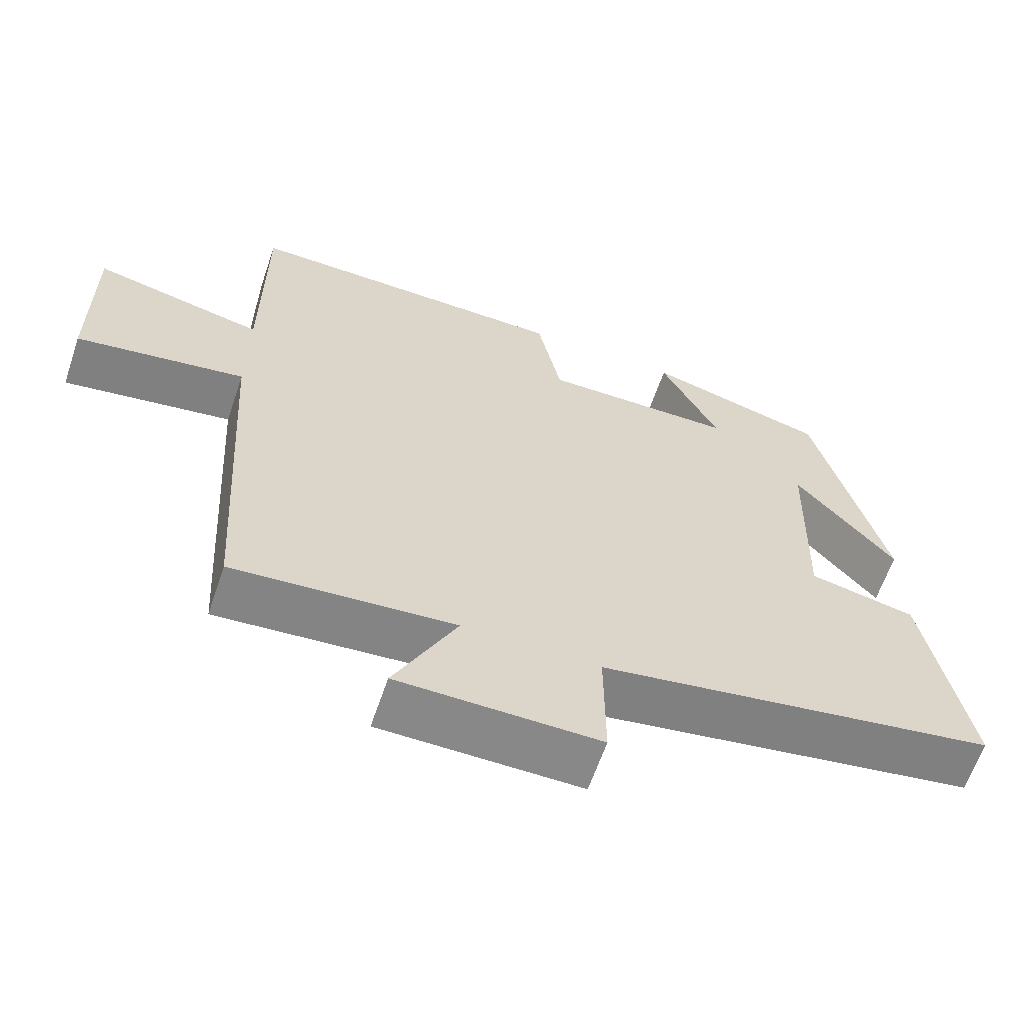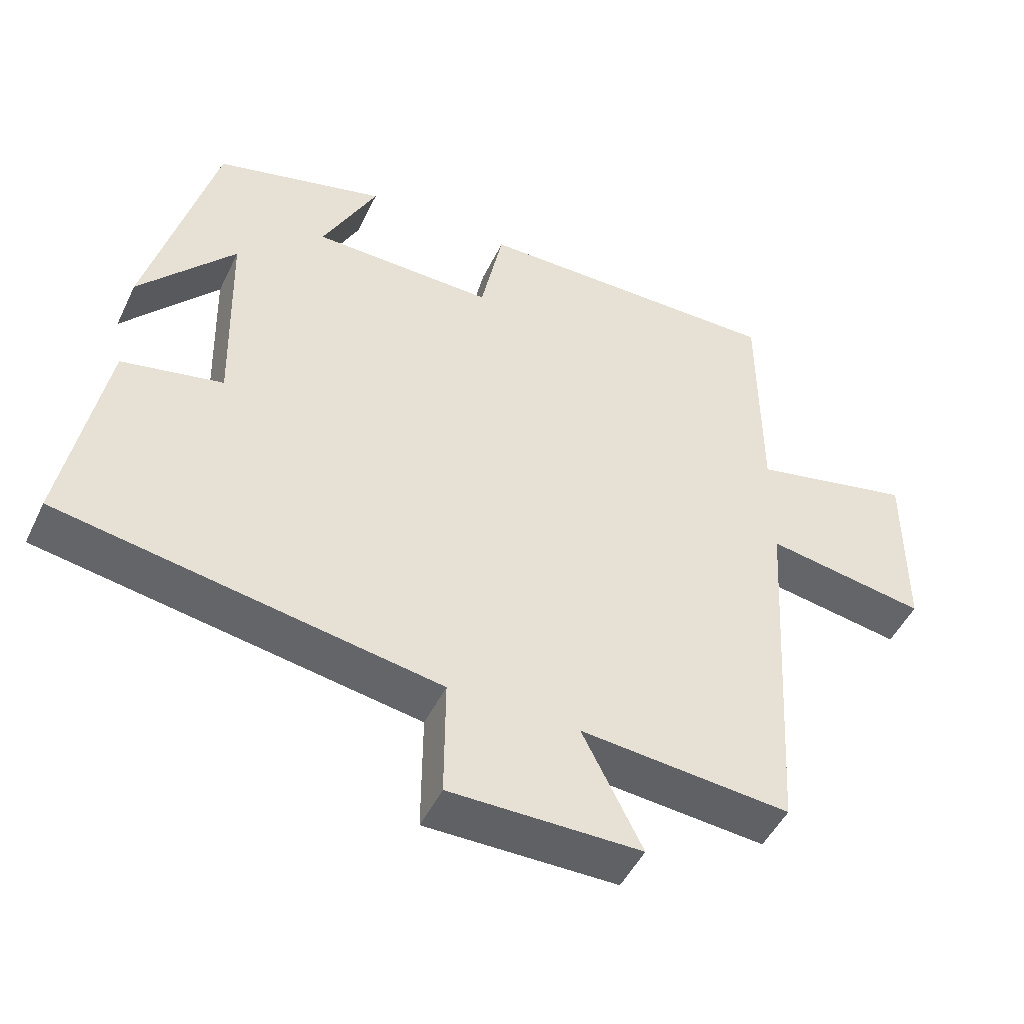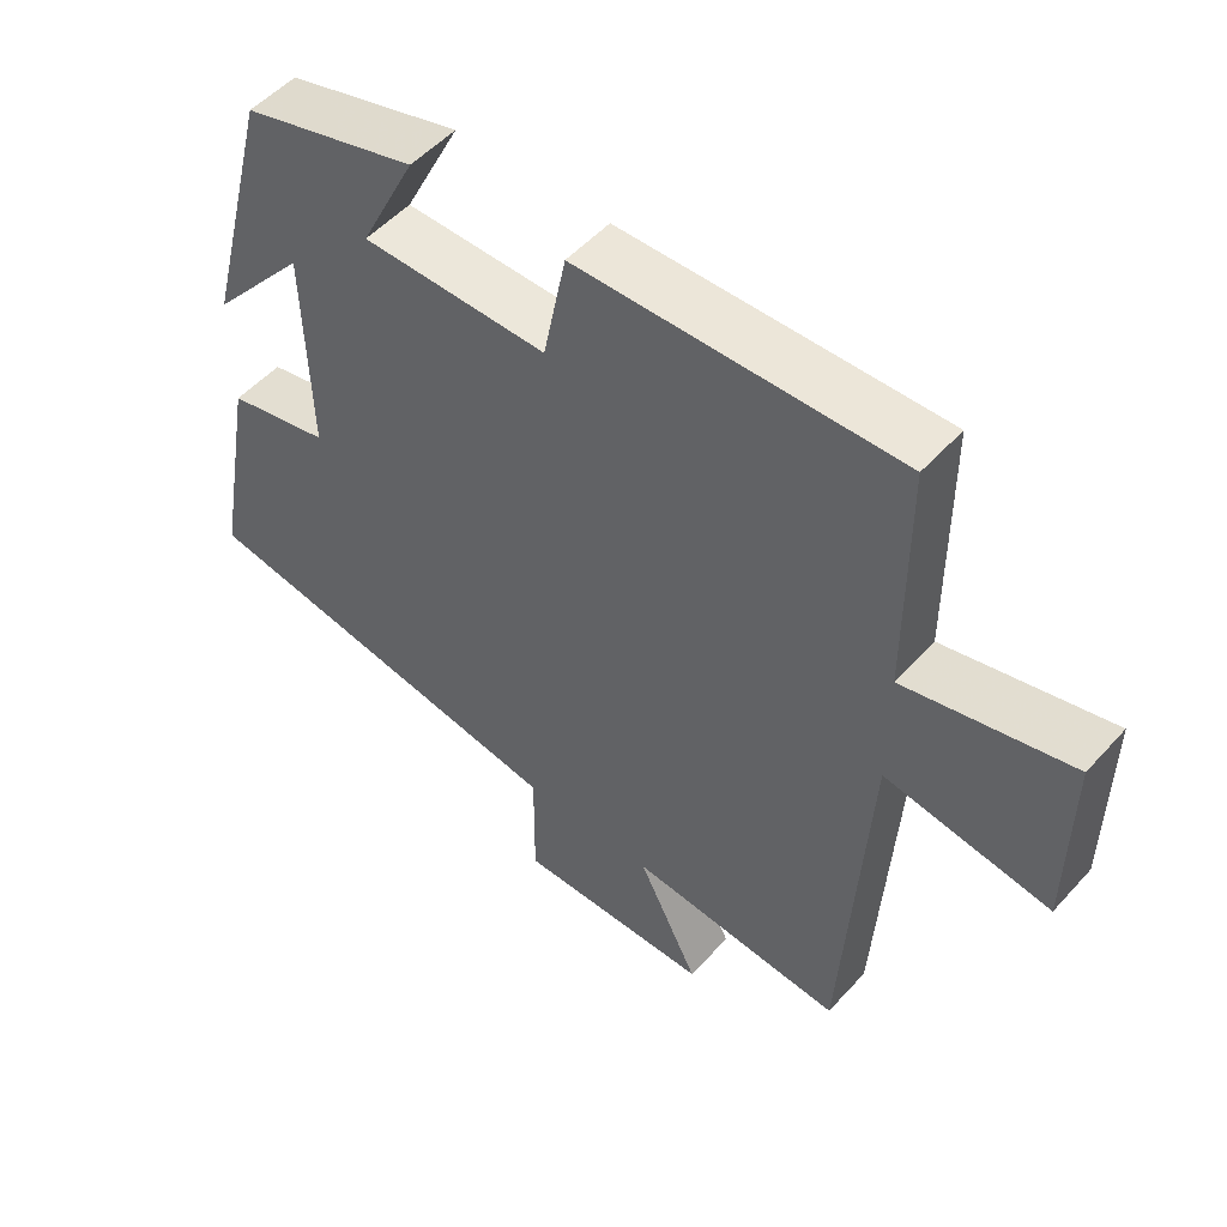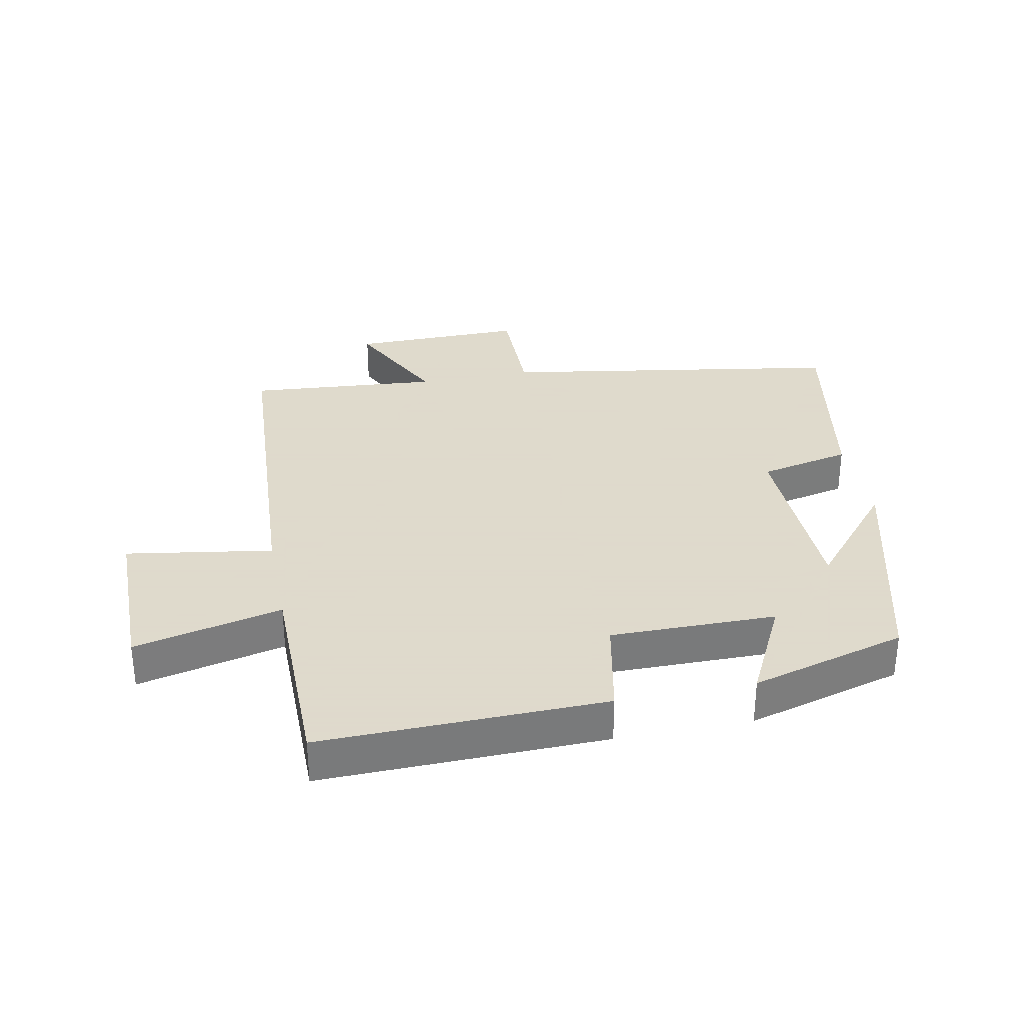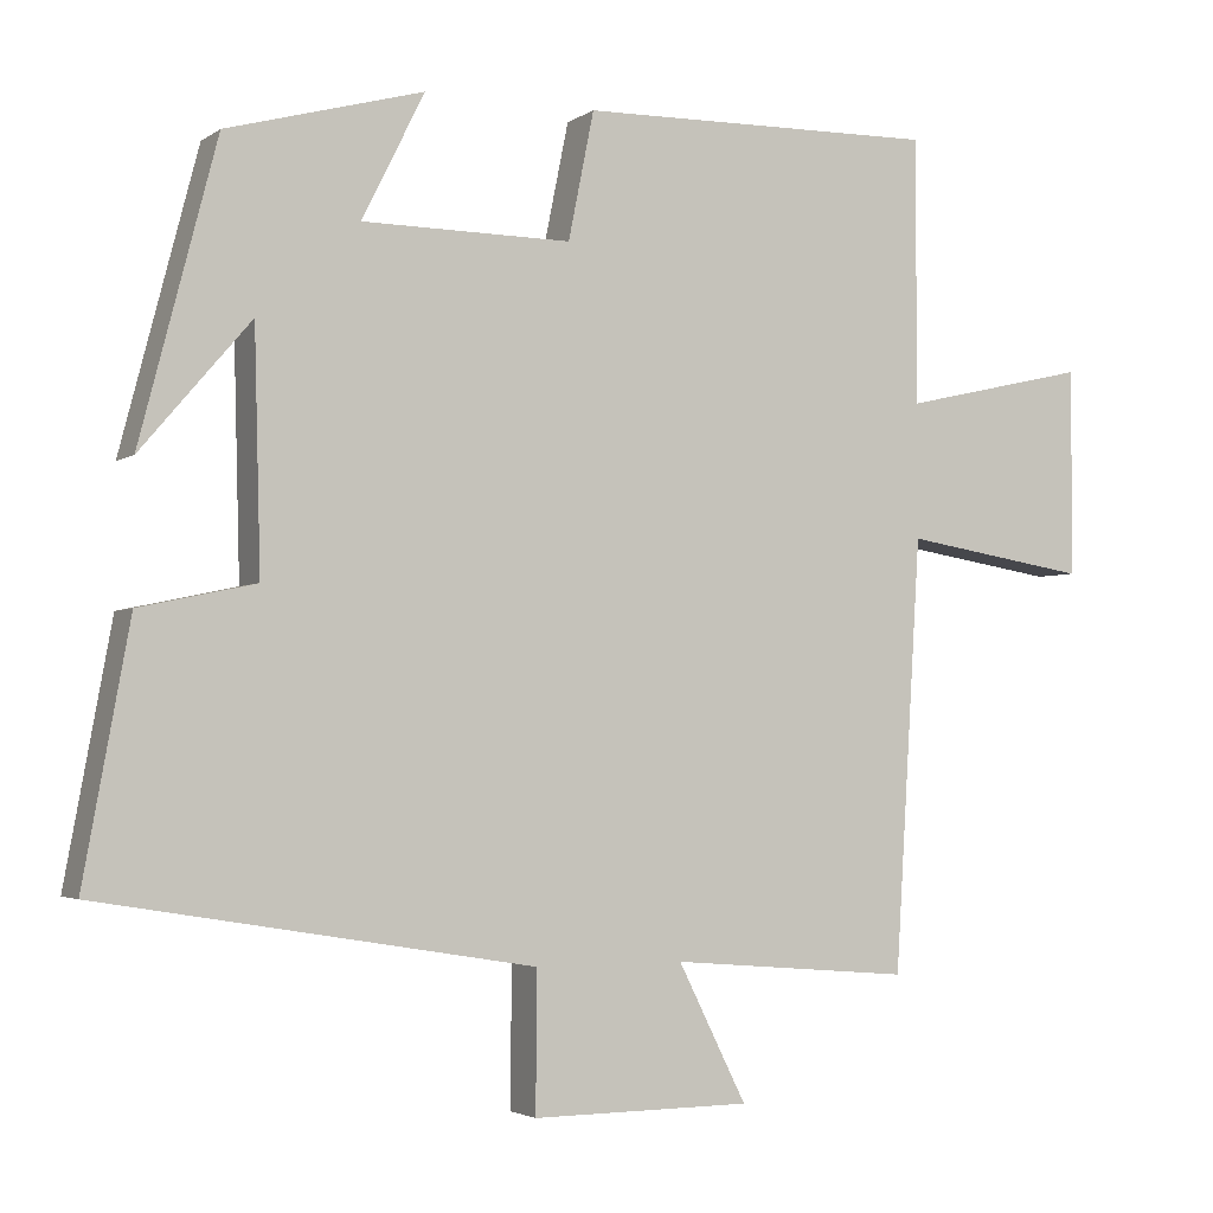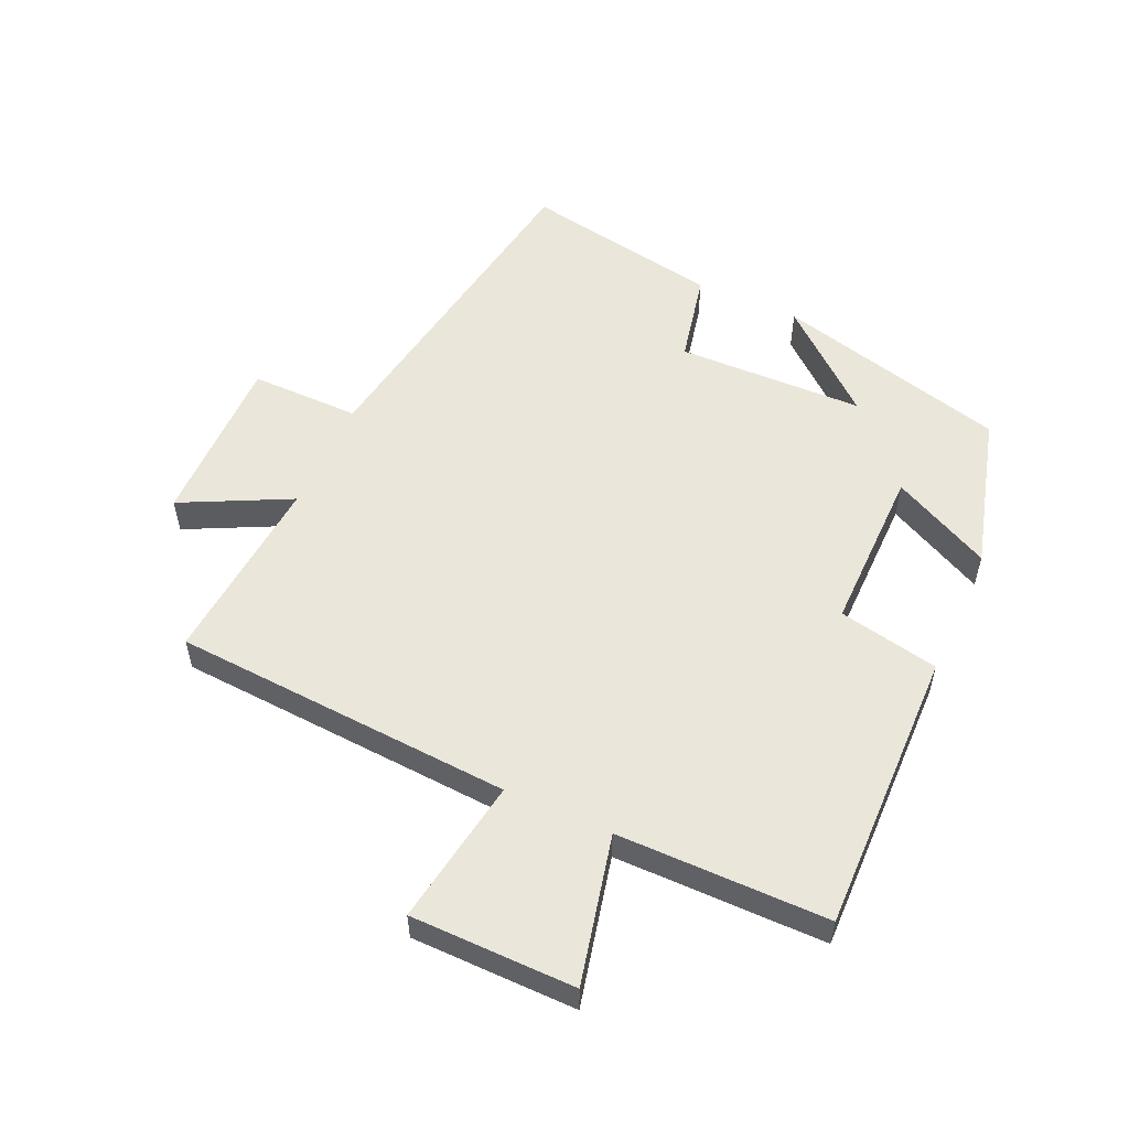
<metadata>
{"format":"obj","ext":"obj","renderer":"f3d","projection":"perspective","resolution":1024,"background":"white","views":[{"elev":-62.6,"azim":-18.8,"up":"+Z"},{"elev":-48.6,"azim":155.0,"up":"+Z"},{"elev":51.8,"azim":-139.4,"up":"+Z"},{"elev":32.4,"azim":-11.3,"up":"+Y"},{"elev":-3.0,"azim":153.7,"up":"+Z"},{"elev":54.9,"azim":-65.7,"up":"+Y"}]}
</metadata>
<code>
v -0.499 0.07 0.508
v -0.053 0.07 0.5
v -0.021 0.07 0.342
v 0.239 0.07 0.344
v 0.161 0.07 0.5
v 0.405 0.07 0.433
v 0.5 0.07 0.067
v 0.364 0.07 0.226
v 0.356 0.07 -0.068
v 0.5 0.07 -0.099
v 0.557 0.07 -0.411
v 0.019 0.07 -0.5
v 0.02 0.07 -0.672
v -0.252 0.07 -0.67
v -0.167 0.07 -0.5
v -0.467 0.07 -0.525
v -0.5 0.07 0.01
v -0.73 0.07 -0.027
v -0.732 0.07 0.231
v -0.5 0.07 0.178
v -0.499 0 0.508
v -0.053 0 0.5
v -0.021 0 0.342
v 0.239 0 0.344
v 0.161 0 0.5
v 0.405 0 0.433
v 0.5 0 0.067
v 0.364 0 0.226
v 0.356 0 -0.068
v 0.5 0 -0.099
v 0.557 0 -0.411
v 0.019 0 -0.5
v 0.02 0 -0.672
v -0.252 0 -0.67
v -0.167 0 -0.5
v -0.467 0 -0.525
v -0.5 0 0.01
v -0.73 0 -0.027
v -0.732 0 0.231
v -0.5 0 0.178
f 17 18 19 20
f 15 16 17 20
f 15 20 1 2
f 12 13 14 15
f 12 15 2 3
f 9 10 11 12
f 8 9 12 3
f 5 6 7 8
f 4 5 8
f 3 4 8
f 40 39 38 37
f 40 37 36 35
f 22 21 40 35
f 35 34 33 32
f 23 22 35 32
f 32 31 30 29
f 23 32 29 28
f 28 27 26 25
f 28 25 24
f 28 24 23
f 1 21 22 2
f 2 22 23 3
f 3 23 24 4
f 4 24 25 5
f 5 25 26 6
f 6 26 27 7
f 7 27 28 8
f 8 28 29 9
f 9 29 30 10
f 10 30 31 11
f 11 31 32 12
f 12 32 33 13
f 13 33 34 14
f 14 34 35 15
f 15 35 36 16
f 16 36 37 17
f 17 37 38 18
f 18 38 39 19
f 19 39 40 20
f 20 40 21 1

</code>
